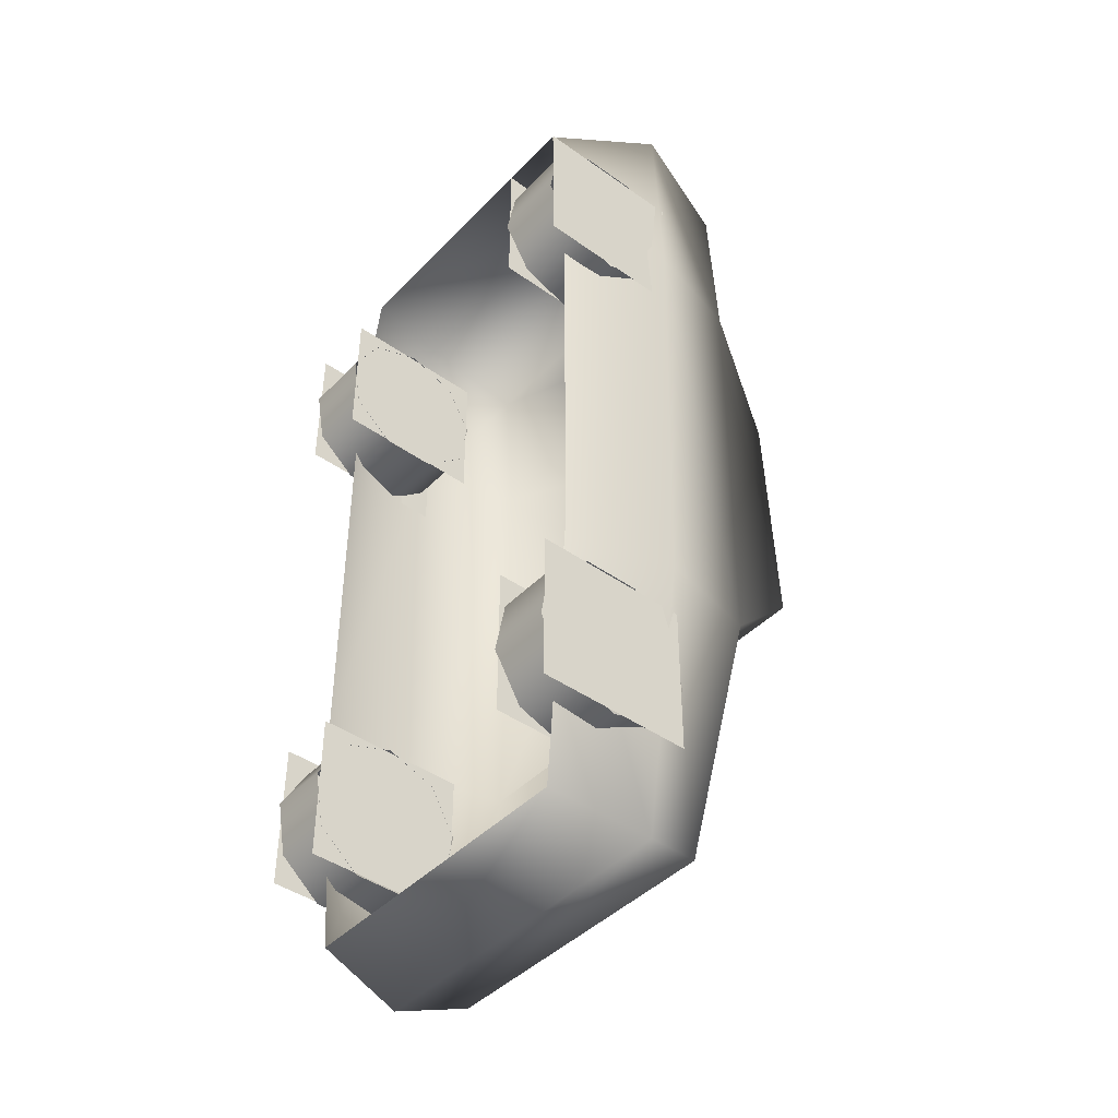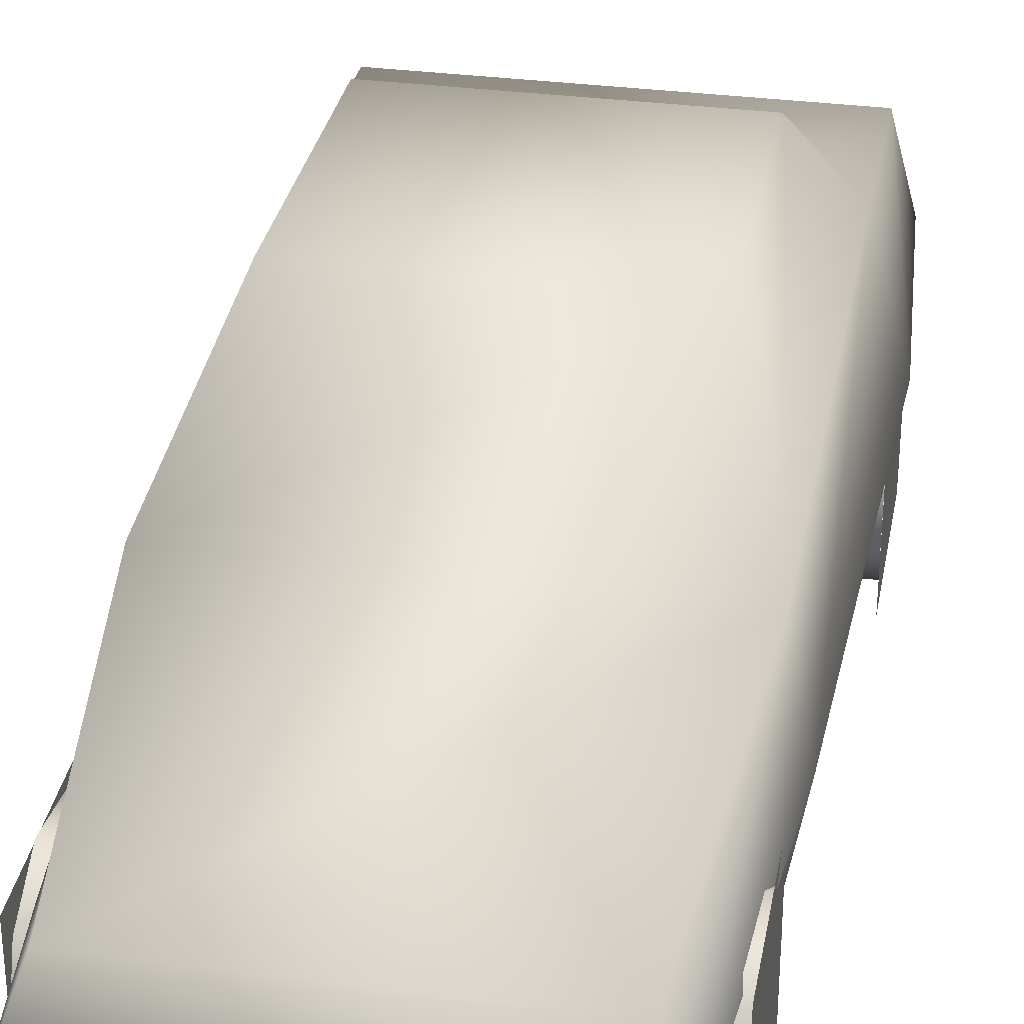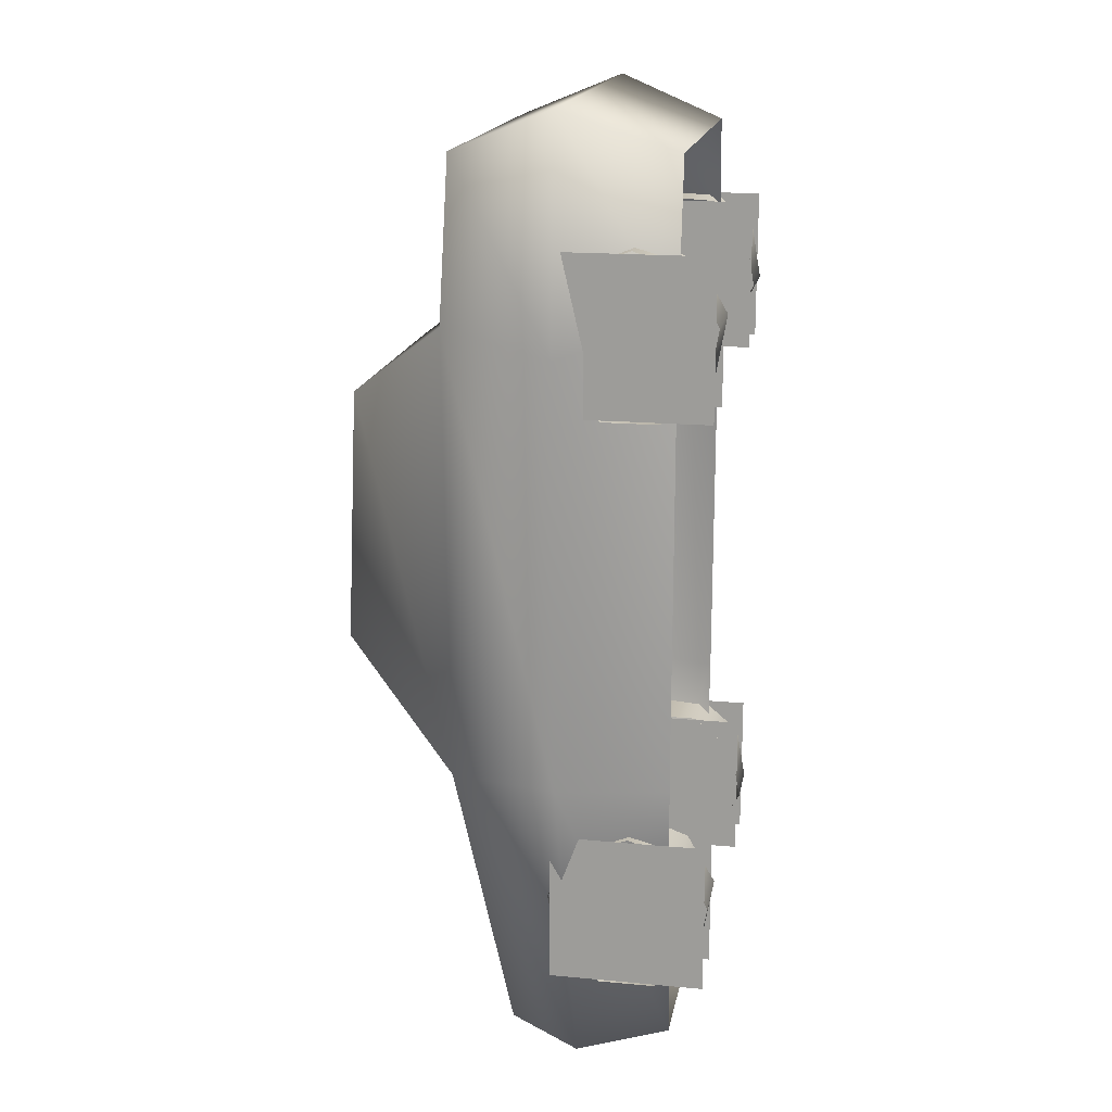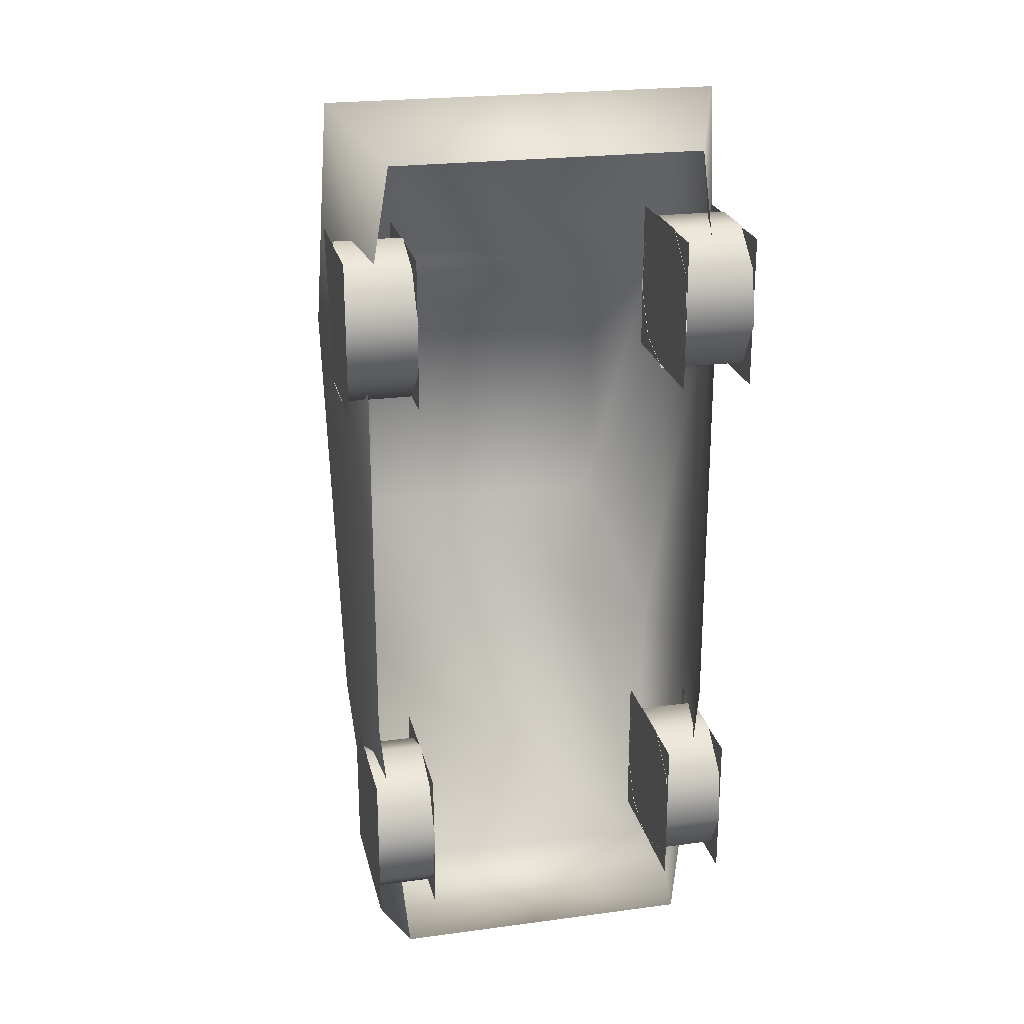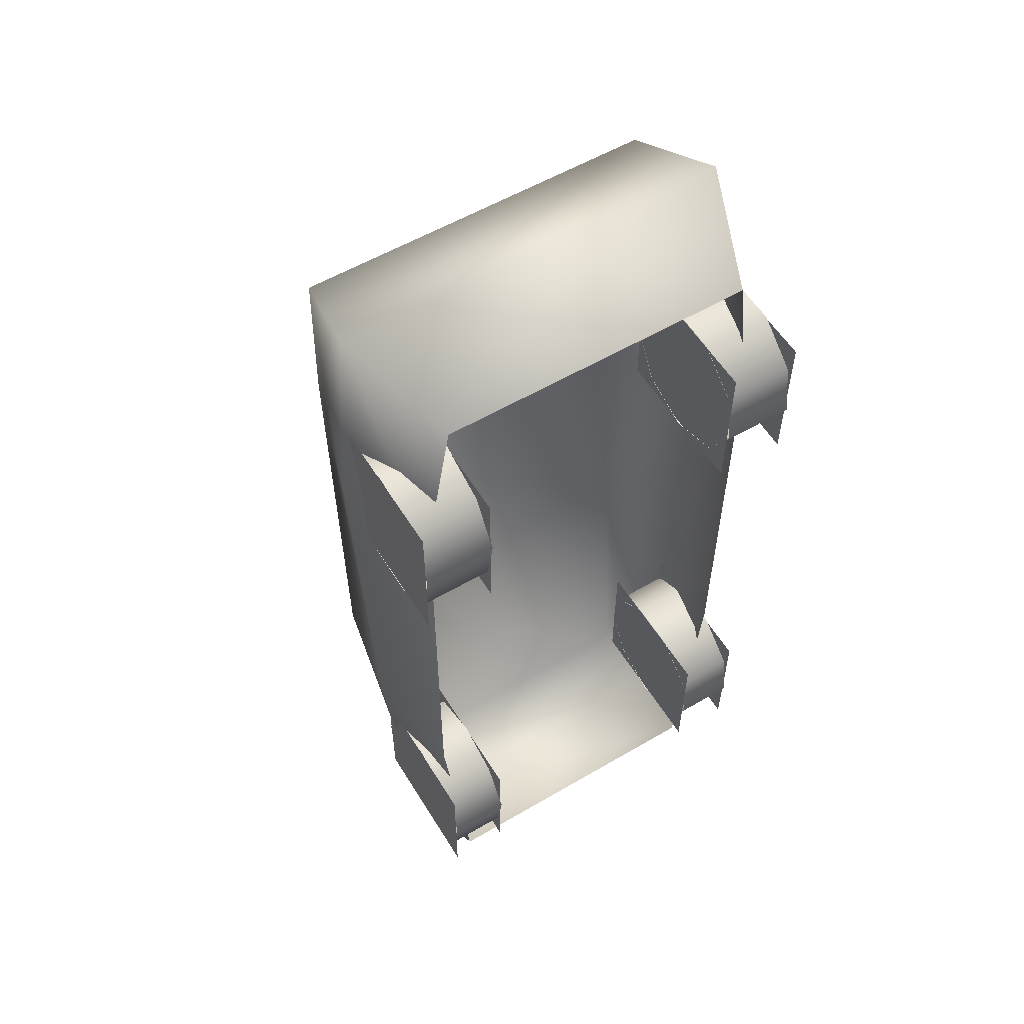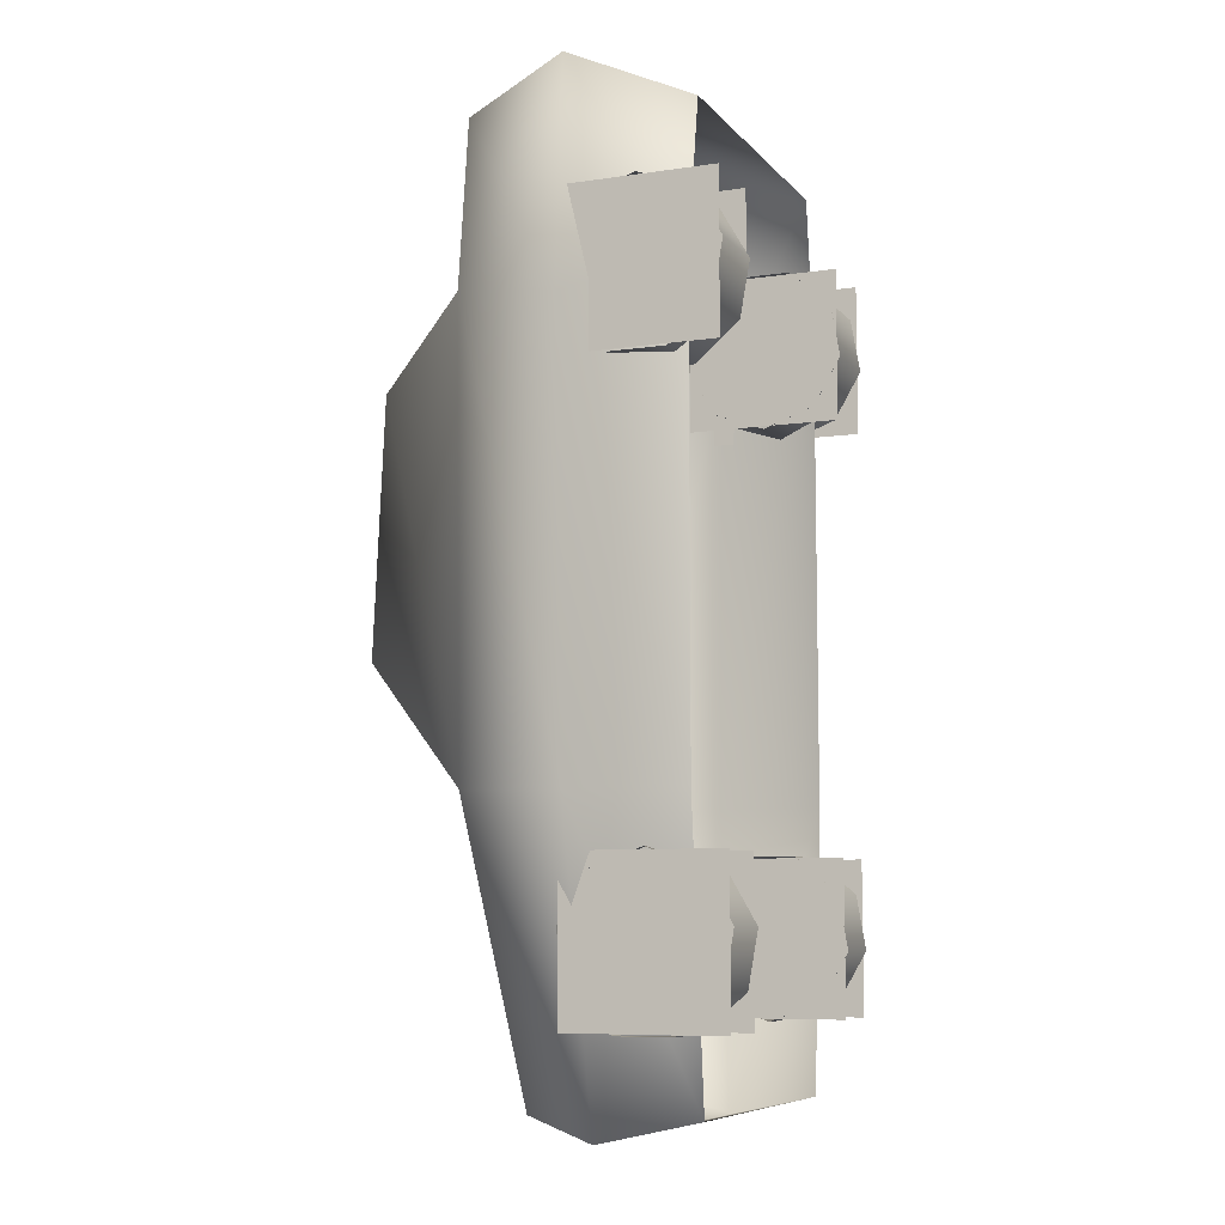
<metadata>
{"format":"obj","ext":"obj","renderer":"f3d","projection":"perspective","resolution":1024,"background":"white","views":[{"elev":-43.3,"azim":50.0,"up":"+Z"},{"elev":32.6,"azim":-169.9,"up":"+Y"},{"elev":17.6,"azim":-79.6,"up":"+Z"},{"elev":23.3,"azim":-12.7,"up":"+Z"},{"elev":56.7,"azim":-31.4,"up":"+Z"},{"elev":-7.9,"azim":-67.6,"up":"+Z"}]}
</metadata>
<code>
v 0.08464 0.06564 0.934
v 0.4003 0.06564 0.934
v 0.05887 0.06564 0.7834
v 0.4205 0.06564 0.7834
v 0.05887 0.06564 0.3232
v 0.4205 0.06564 0.3232
v 0.0873 0.06564 0.04555
v 0.3966 0.06564 0.04555
v 0.05887 0.2775 0.934
v 0.4205 0.2775 0.934
v 0.05887 0.2873 0.7732
v 0.4205 0.2873 0.7732
v 0.05887 0.2816 0.3252
v 0.4205 0.2816 0.3252
v 0.0873 0.2277 0.04632
v 0.3966 0.2277 0.04632
v 0.03999 0.1765 0.975
v 0.4426 0.1765 0.975
v 0.4522 0.1765 0.7581
v 0.4426 0.1765 0.3232
v 0.4188 0.1582 0.025
v 0.06842 0.1582 0.025
v 0.03999 0.1765 0.3232
v 0.025 0.1765 0.7525
v 0.1089 0.3853 0.6972
v 0.3735 0.3853 0.6972
v 0.3735 0.3965 0.4466
v 0.1089 0.3965 0.4466
v 0.1107 0.1048 0.2733
v 0.1107 0.1569 0.2544
v 0.1107 0.1847 0.2063
v 0.1107 0.1751 0.1517
v 0.1107 0.1326 0.1161
v 0.1107 0.07711 0.1161
v 0.1107 0.03463 0.1517
v 0.1107 0.025 0.2063
v 0.1107 0.05273 0.2544
v 0.04942 0.1048 0.2733
v 0.04942 0.1569 0.2544
v 0.04942 0.1847 0.2063
v 0.04942 0.1751 0.1517
v 0.04942 0.1326 0.1161
v 0.04942 0.07711 0.1161
v 0.04942 0.03463 0.1517
v 0.04942 0.025 0.2063
v 0.04942 0.05273 0.2544
v 0.04942 0.183 0.2704
v 0.04942 0.183 0.1178
v 0.04942 0.02835 0.1178
v 0.04942 0.02835 0.2704
v 0.1105 0.183 0.2704
v 0.1105 0.183 0.1178
v 0.1105 0.02835 0.1178
v 0.1105 0.02835 0.2704
v 0.3761 0.1048 0.696
v 0.3761 0.1569 0.715
v 0.3761 0.1847 0.763
v 0.3761 0.1751 0.8176
v 0.3761 0.1326 0.8533
v 0.3761 0.07711 0.8533
v 0.3761 0.03463 0.8176
v 0.3761 0.025 0.763
v 0.3761 0.05273 0.715
v 0.4467 0.1048 0.696
v 0.4467 0.1569 0.715
v 0.4466 0.1847 0.763
v 0.4466 0.1751 0.8176
v 0.4466 0.1326 0.8533
v 0.4466 0.07711 0.8533
v 0.4466 0.03463 0.8176
v 0.4466 0.025 0.763
v 0.4467 0.05273 0.715
v 0.4467 0.183 0.699
v 0.4466 0.183 0.8515
v 0.4466 0.02835 0.8515
v 0.4467 0.02835 0.699
v 0.3764 0.183 0.6989
v 0.3764 0.183 0.8515
v 0.3764 0.02835 0.8515
v 0.3764 0.02835 0.6989
v 0.1041 0.1048 0.8533
v 0.1041 0.1569 0.8343
v 0.1041 0.1847 0.7863
v 0.1041 0.1751 0.7317
v 0.1041 0.1326 0.696
v 0.1041 0.07711 0.696
v 0.1041 0.03463 0.7317
v 0.1041 0.025 0.7863
v 0.1041 0.05273 0.8343
v 0.03361 0.1048 0.8533
v 0.03361 0.1569 0.8343
v 0.03361 0.1847 0.7863
v 0.03361 0.1751 0.7317
v 0.03361 0.1326 0.696
v 0.03361 0.07711 0.696
v 0.03361 0.03463 0.7317
v 0.03361 0.025 0.7863
v 0.03361 0.05273 0.8343
v 0.03361 0.183 0.8504
v 0.03361 0.183 0.6978
v 0.03361 0.02835 0.6978
v 0.03361 0.02835 0.8504
v 0.1038 0.183 0.8504
v 0.1038 0.183 0.6978
v 0.1038 0.02835 0.6978
v 0.1038 0.02835 0.8504
v 0.3754 0.1048 0.1161
v 0.3754 0.1569 0.135
v 0.3754 0.1847 0.1831
v 0.3754 0.1751 0.2377
v 0.3753 0.1326 0.2733
v 0.3753 0.07711 0.2733
v 0.3754 0.03463 0.2377
v 0.3754 0.025 0.1831
v 0.3754 0.05273 0.135
v 0.4367 0.1048 0.1161
v 0.4367 0.1569 0.1351
v 0.4367 0.1847 0.1831
v 0.4367 0.1751 0.2377
v 0.4367 0.1326 0.2733
v 0.4367 0.07711 0.2733
v 0.4367 0.03463 0.2377
v 0.4367 0.025 0.1831
v 0.4367 0.05273 0.1351
v 0.4367 0.183 0.119
v 0.4367 0.183 0.2716
v 0.4367 0.02835 0.2716
v 0.4367 0.02835 0.119
v 0.3757 0.183 0.119
v 0.3756 0.183 0.2716
v 0.3756 0.02835 0.2716
v 0.3757 0.02835 0.119
f 2 4 19
f 19 18 2
f 4 6 20
f 20 19 4
f 6 8 21
f 21 20 6
f 18 19 12
f 12 10 18
f 19 20 14
f 14 12 19
f 20 21 16
f 16 14 20
f 7 5 23
f 23 22 7
f 5 3 24
f 24 23 5
f 3 1 17
f 17 24 3
f 22 23 13
f 13 15 22
f 23 24 11
f 11 13 23
f 24 17 9
f 9 11 24
f 12 14 27
f 27 26 12
f 13 11 25
f 25 28 13
f 14 13 28
f 28 27 14
f 13 14 16
f 16 15 13
f 8 7 22
f 22 21 8
f 21 22 15
f 15 16 21
f 25 26 27
f 27 28 25
f 11 12 26
f 26 25 11
f 9 10 12
f 12 11 9
f 1 2 18
f 18 17 1
f 17 18 10
f 10 9 17
f 29 39 38
f 29 30 39
f 30 40 39
f 30 31 40
f 31 41 40
f 31 32 41
f 32 42 41
f 32 33 42
f 33 43 42
f 33 34 43
f 34 44 43
f 34 35 44
f 35 45 44
f 35 36 45
f 36 46 45
f 36 37 46
f 37 38 46
f 37 29 38
f 49 50 47
f 48 49 47
f 54 53 51
f 53 52 51
f 55 65 64
f 55 56 65
f 56 66 65
f 56 57 66
f 57 67 66
f 57 58 67
f 58 68 67
f 58 59 68
f 59 69 68
f 59 60 69
f 60 70 69
f 60 61 70
f 61 71 70
f 61 62 71
f 62 72 71
f 62 63 72
f 63 64 72
f 63 55 64
f 75 76 73
f 74 75 73
f 80 79 77
f 79 78 77
f 81 91 90
f 81 82 91
f 82 92 91
f 82 83 92
f 83 93 92
f 83 84 93
f 84 94 93
f 84 85 94
f 85 95 94
f 85 86 95
f 86 96 95
f 86 87 96
f 87 97 96
f 87 88 97
f 88 98 97
f 88 89 98
f 89 90 98
f 89 81 90
f 101 102 99
f 100 101 99
f 106 105 103
f 105 104 103
f 107 117 116
f 107 108 117
f 108 118 117
f 108 109 118
f 109 119 118
f 109 110 119
f 110 120 119
f 110 111 120
f 111 121 120
f 111 112 121
f 112 122 121
f 112 113 122
f 113 123 122
f 113 114 123
f 114 124 123
f 114 115 124
f 115 116 124
f 115 107 116
f 127 128 125
f 126 127 125
f 132 131 129
f 131 130 129

</code>
